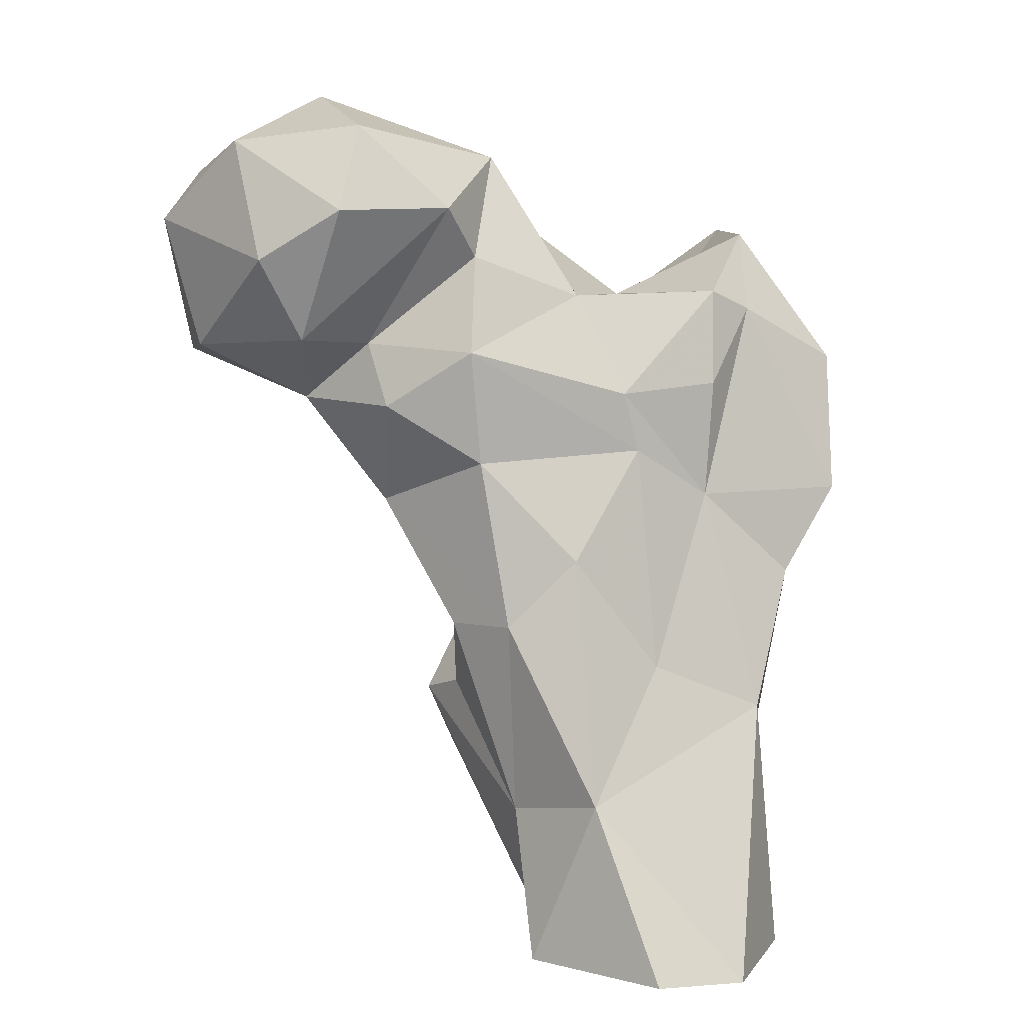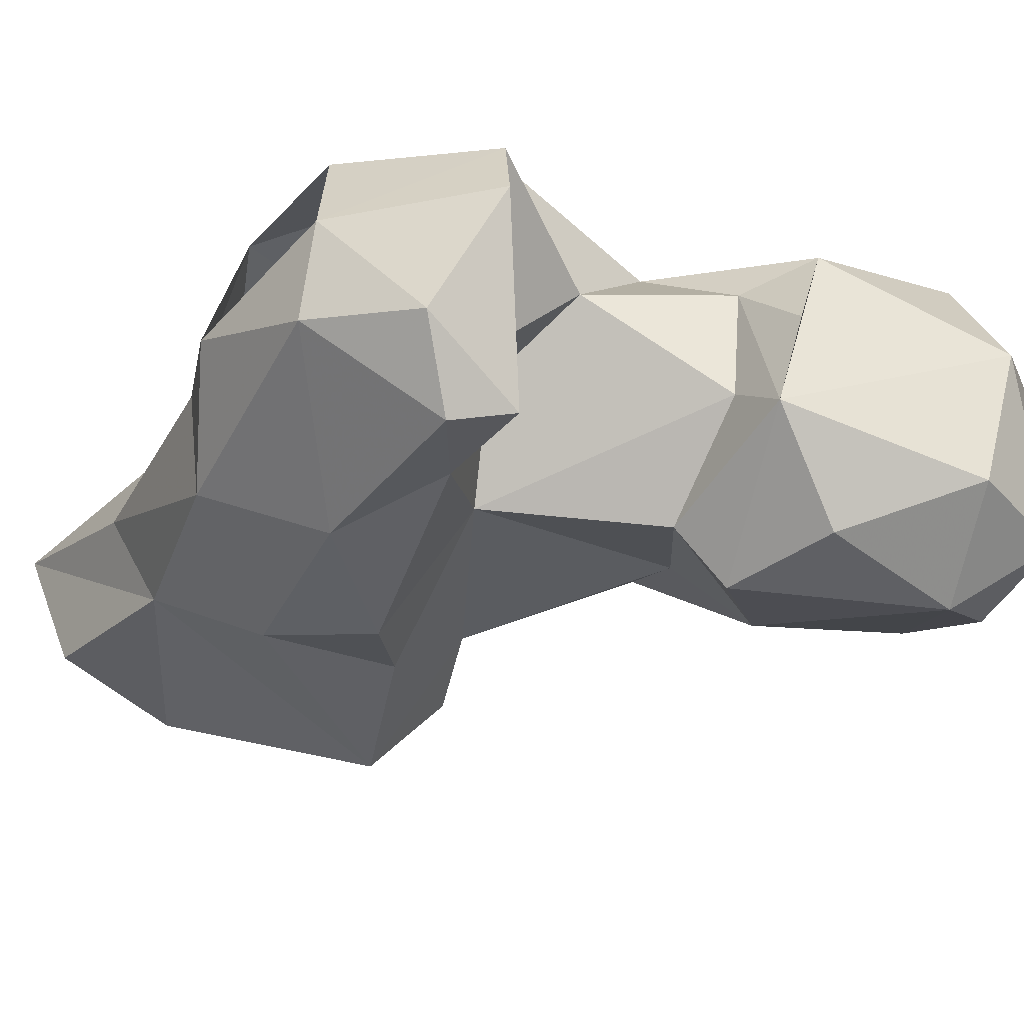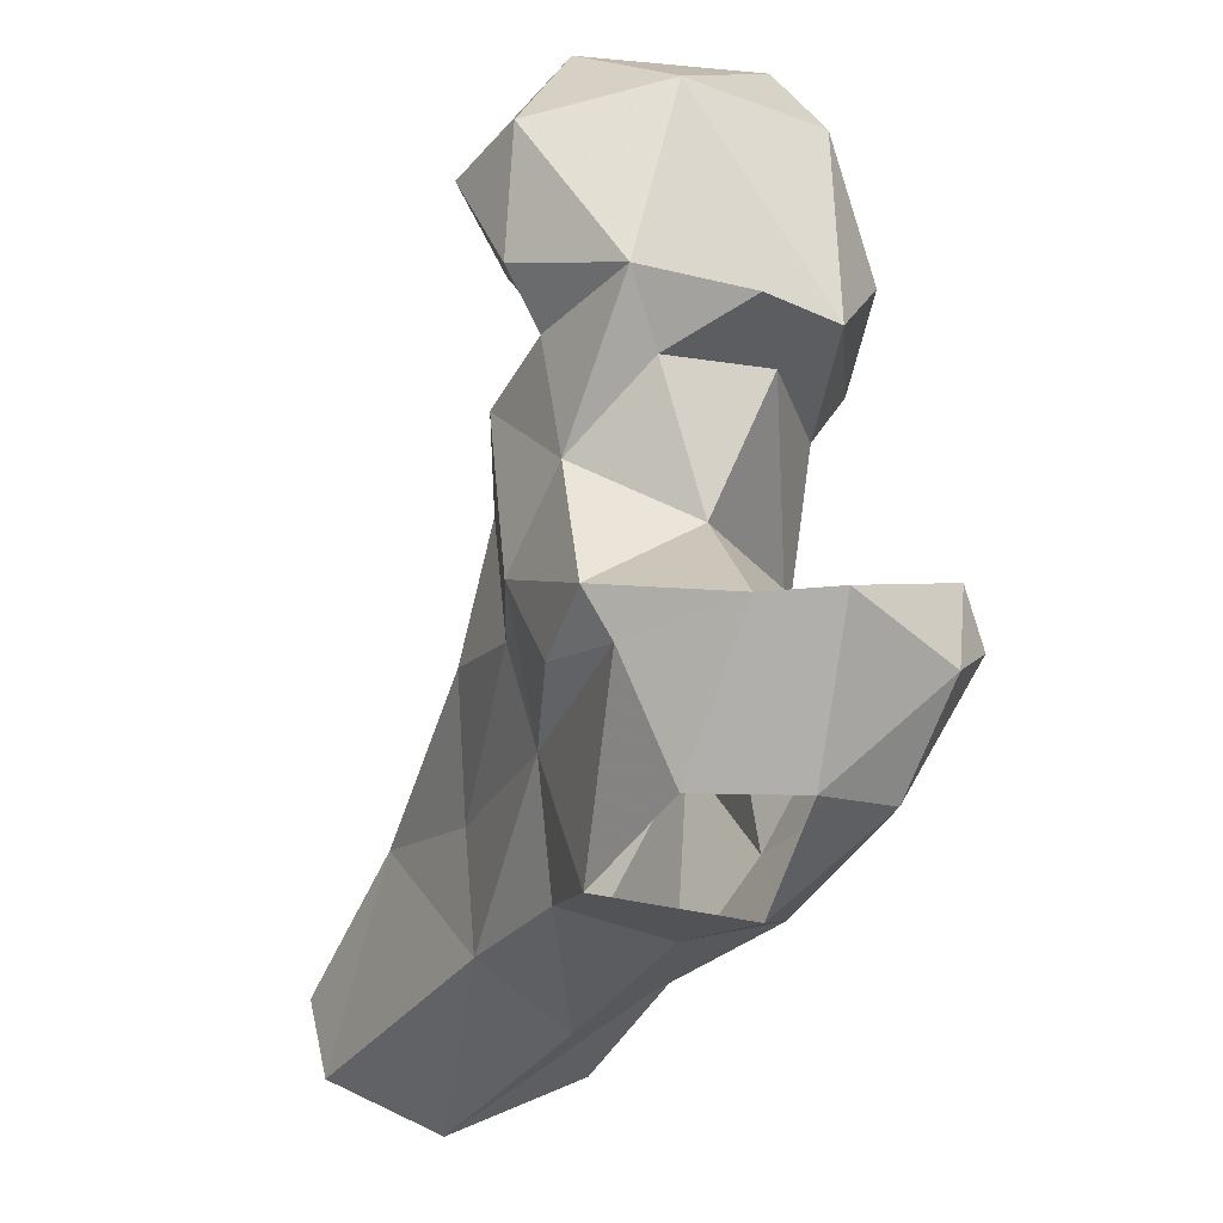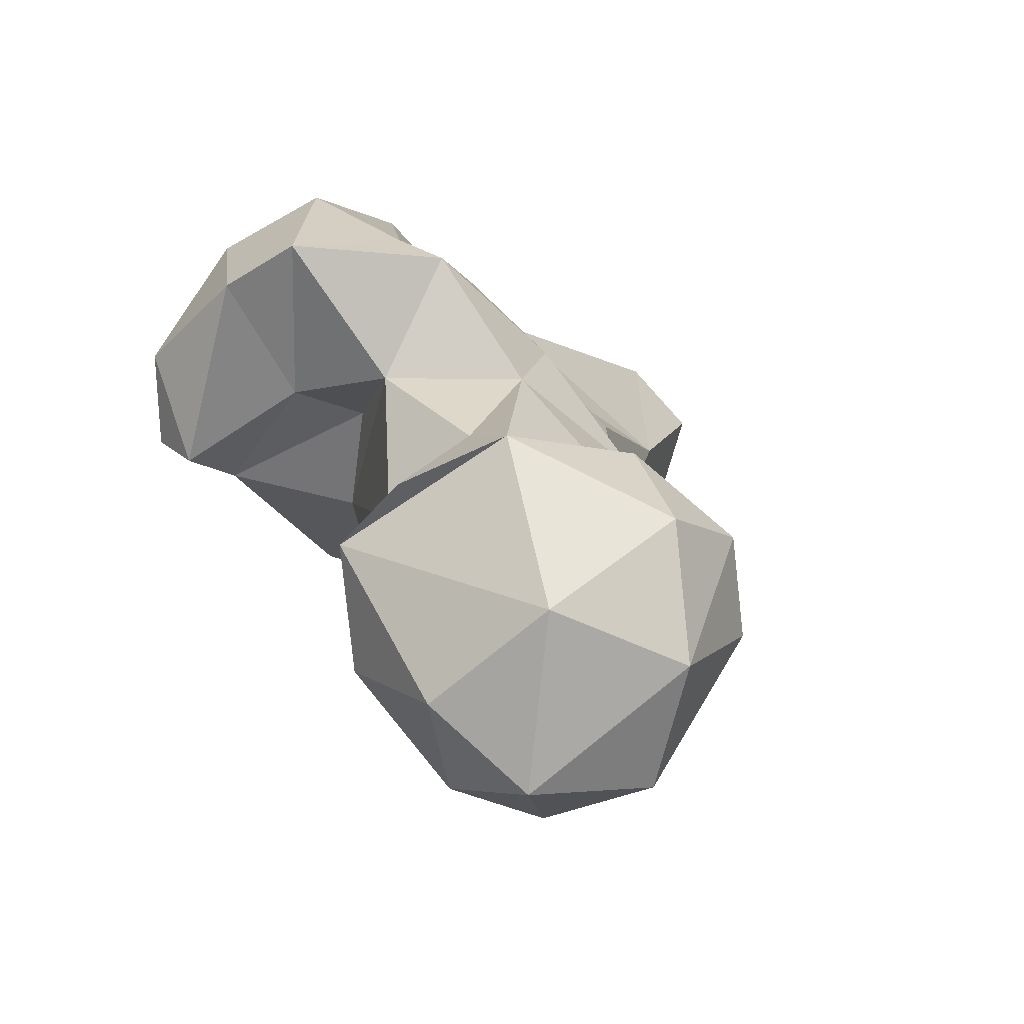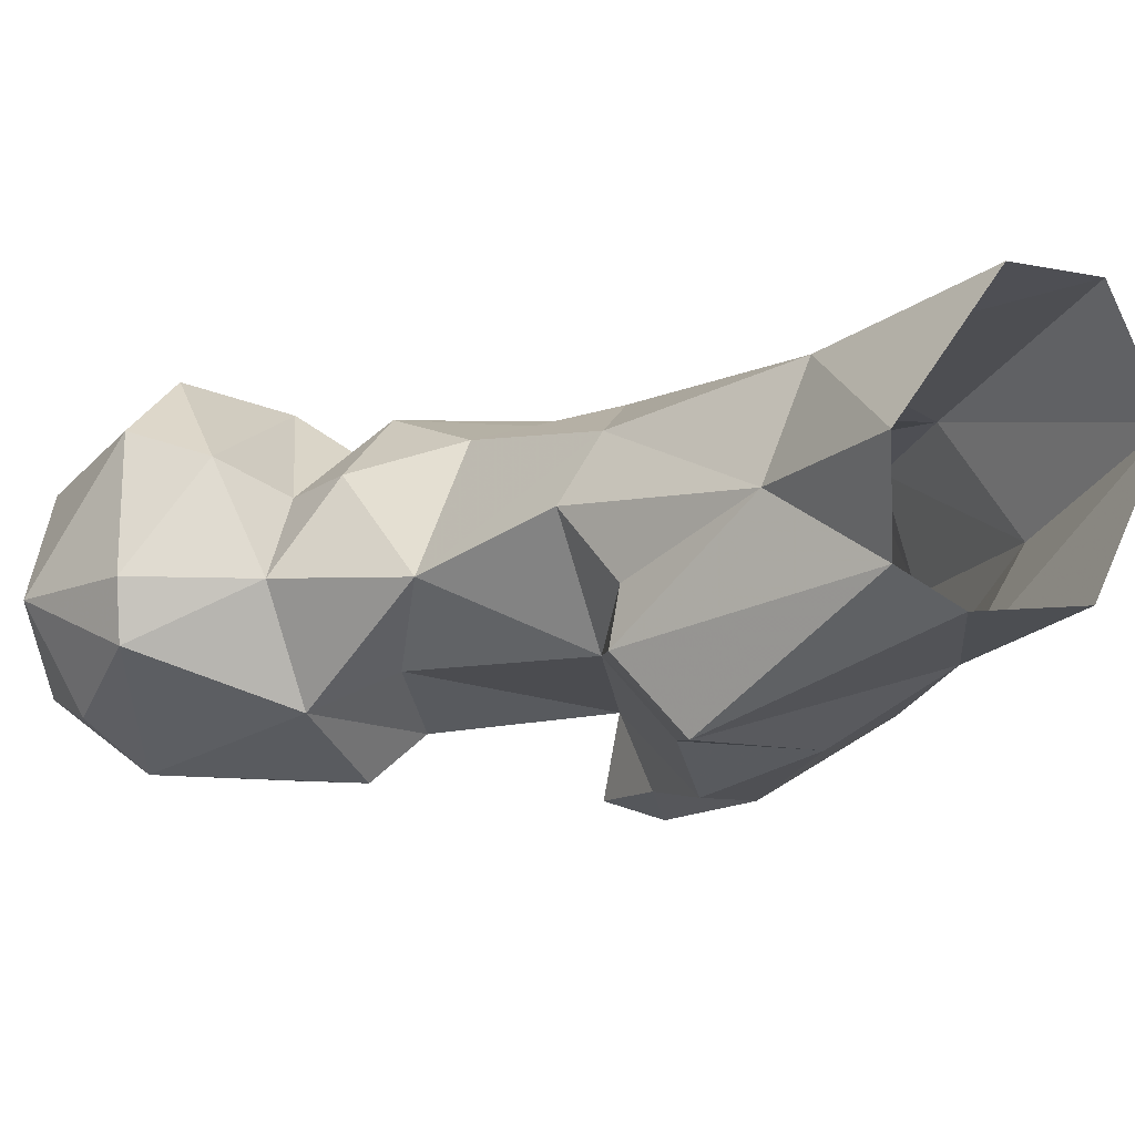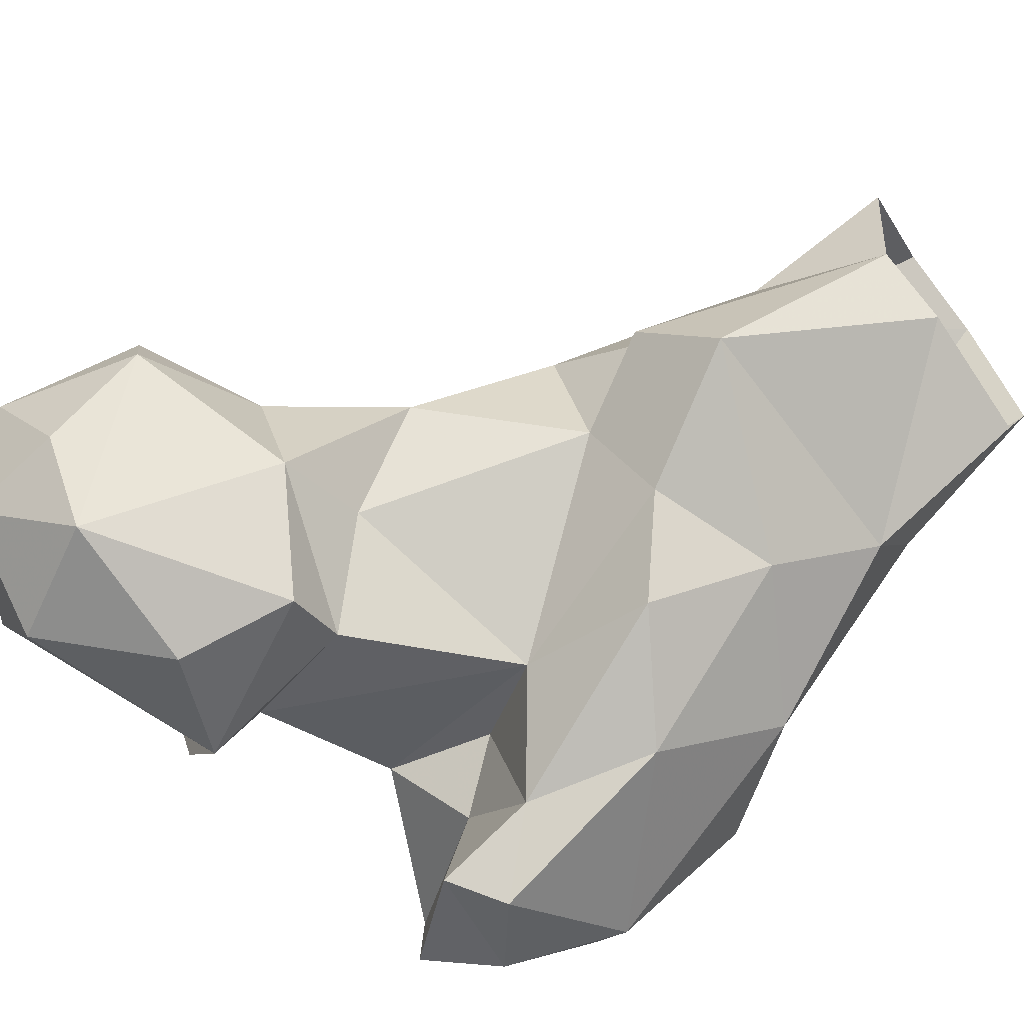
<metadata>
{"format":"obj","ext":"obj","renderer":"f3d","projection":"perspective","resolution":1024,"background":"white","views":[{"elev":12.0,"azim":170.3,"up":"+Z"},{"elev":-62.3,"azim":-43.0,"up":"+Y"},{"elev":44.4,"azim":-91.9,"up":"+Z"},{"elev":75.6,"azim":62.1,"up":"+Z"},{"elev":13.3,"azim":146.7,"up":"+Y"},{"elev":-67.5,"azim":124.0,"up":"+Y"}]}
</metadata>
<code>
v 18.3 153.7 0.992
v 32.97 155.2 1.07
v 11.82 169.7 -0.4188
v 40.45 160.1 2.278
v 42.66 172.2 0.2283
v 19.51 183 0.174
v 30.07 185 1.02
v 35.69 175.1 19.93
v 18.29 144.3 18.68
v 11.84 155.5 17.39
v 43.42 164.5 16.71
v 13.54 165.4 28.49
v 48.47 141.6 20.02
v 51.83 148.5 27.95
v 44.51 166 39.79
v 26.8 134.9 28.03
v 49.1 153.9 30.17
v 50.17 159.6 39.06
v 26.43 166.1 34.14
v 10.83 133.8 36.52
v 5.923 145.1 39.72
v 33.13 128.2 39.52
v 40.05 136.6 33.75
v 36.46 166.5 47.64
v 7.945 157.3 43.36
v 46.19 145 37.45
v 20.5 123.7 46.9
v 0.9273 137.3 48.48
v 18.77 158.4 53.66
v 1.298 154.3 53.19
v 3.729 125.1 61.39
v 32.2 133.1 54.81
v 57.34 151.1 52.92
v 27.91 161.2 59.86
v 24.02 121.7 60.54
v 54.13 139.3 61.26
v 47.22 162.3 59.04
v 63.84 136 63.33
v 18.09 115.7 66.63
v 0.1185 133.3 67.32
v 25.35 138.6 64.19
v 47.16 129.9 68.13
v 66.74 149.6 65.63
v -0.2325 145.7 68.49
v 11.92 151.1 75.5
v 57.98 158.9 65.7
v 17.7 157.4 67.24
v 29.62 161.2 66.78
v 23.14 117.6 71.14
v 10.26 119.6 72.47
v 21.03 132.3 69.82
v 54.09 125.8 68.26
v 80.02 143.5 71.09
v 48.33 162.4 72.32
v 79.4 150.1 72.42
v 59.71 155.5 72.82
v 42.86 134.2 81.48
v 26.52 141.8 76.54
v 68.01 160.5 74.03
v 72.49 126.4 81.55
v 79.92 133.8 80.66
v 17.09 154.1 78.08
v 43.95 127.9 85.86
v 56.16 123.1 80.71
v 34.38 155.4 78
v 10.51 130.3 83.38
v 9.755 139 83.54
v 47.03 157.1 83.05
v 83.09 145.2 87.08
v 72.89 162 83.58
v 50.64 160.5 89.13
v 63.83 165.3 89.42
v 39.74 146 86.26
v 43.69 148.6 94.19
v 78.21 132.8 91.92
v 42.33 136.1 91.45
v 74.83 153.3 96.75
v 65.28 127.9 93.72
v 60.88 159.2 98.67
v 63.72 142.8 101.4
f 77 79 80
f 75 77 80
f 71 74 79
f 63 78 80
f 75 80 78
f 73 76 74
f 70 72 77
f 68 74 71
f 60 75 78
f 65 74 68
f 60 61 75
f 57 73 58
f 54 65 68
f 60 78 64
f 61 69 75
f 53 55 69
f 52 60 64
f 55 59 70
f 42 63 57
f 58 62 67
f 52 64 63
f 44 67 45
f 49 66 50
f 51 58 67
f 49 51 66
f 45 67 62
f 40 50 66
f 54 68 56
f 48 62 65
f 31 50 40
f 39 49 50
f 74 80 79
f 43 56 59
f 53 61 60
f 63 64 78
f 38 60 52
f 38 53 60
f 56 71 59
f 43 59 55
f 20 27 31
f 25 30 29
f 32 42 57
f 59 71 72
f 9 16 20
f 32 57 58
f 71 79 72
f 32 58 41
f 35 51 49
f 34 54 37
f 69 70 77
f 43 46 56
f 30 44 45
f 37 54 46
f 56 68 71
f 29 48 34
f 29 47 48
f 58 73 65
f 3 10 12
f 31 39 50
f 59 72 70
f 42 52 63
f 35 49 39
f 72 79 77
f 32 36 42
f 2 13 9
f 29 30 45
f 33 43 38
f 22 23 32
f 18 33 26
f 32 41 35
f 27 39 31
f 47 62 48
f 63 80 74
f 13 14 26
f 38 52 42
f 8 19 24
f 15 24 37
f 33 46 43
f 15 37 33
f 33 37 46
f 27 35 39
f 26 36 32
f 57 63 73
f 1 9 3
f 22 32 35
f 22 35 27
f 51 67 66
f 12 25 29
f 26 33 36
f 9 20 10
f 21 28 30
f 43 55 53
f 9 13 16
f 19 29 34
f 40 67 44
f 41 58 51
f 20 28 21
f 53 69 61
f 24 34 37
f 16 27 20
f 35 41 51
f 63 74 76
f 6 8 7
f 5 8 11
f 15 33 18
f 58 65 62
f 16 22 27
f 13 26 23
f 8 24 15
f 63 76 73
f 10 25 12
f 28 31 40
f 14 17 26
f 11 18 17
f 48 65 54
f 20 31 28
f 17 18 26
f 10 20 21
f 13 23 16
f 1 2 9
f 16 23 22
f 29 45 47
f 34 48 54
f 4 14 13
f 11 15 18
f 45 62 47
f 11 17 14
f 8 15 11
f 69 77 75
f 38 43 53
f 65 73 74
f 3 12 6
f 8 12 19
f 4 5 11
f 19 34 24
f 4 11 14
f 55 70 69
f 2 4 13
f 6 12 8
f 12 29 19
f 33 38 36
f 10 21 25
f 3 9 10
f 21 30 25
f 23 26 32
f 46 54 56
f 36 38 42
f 40 66 67
f 5 7 8

</code>
